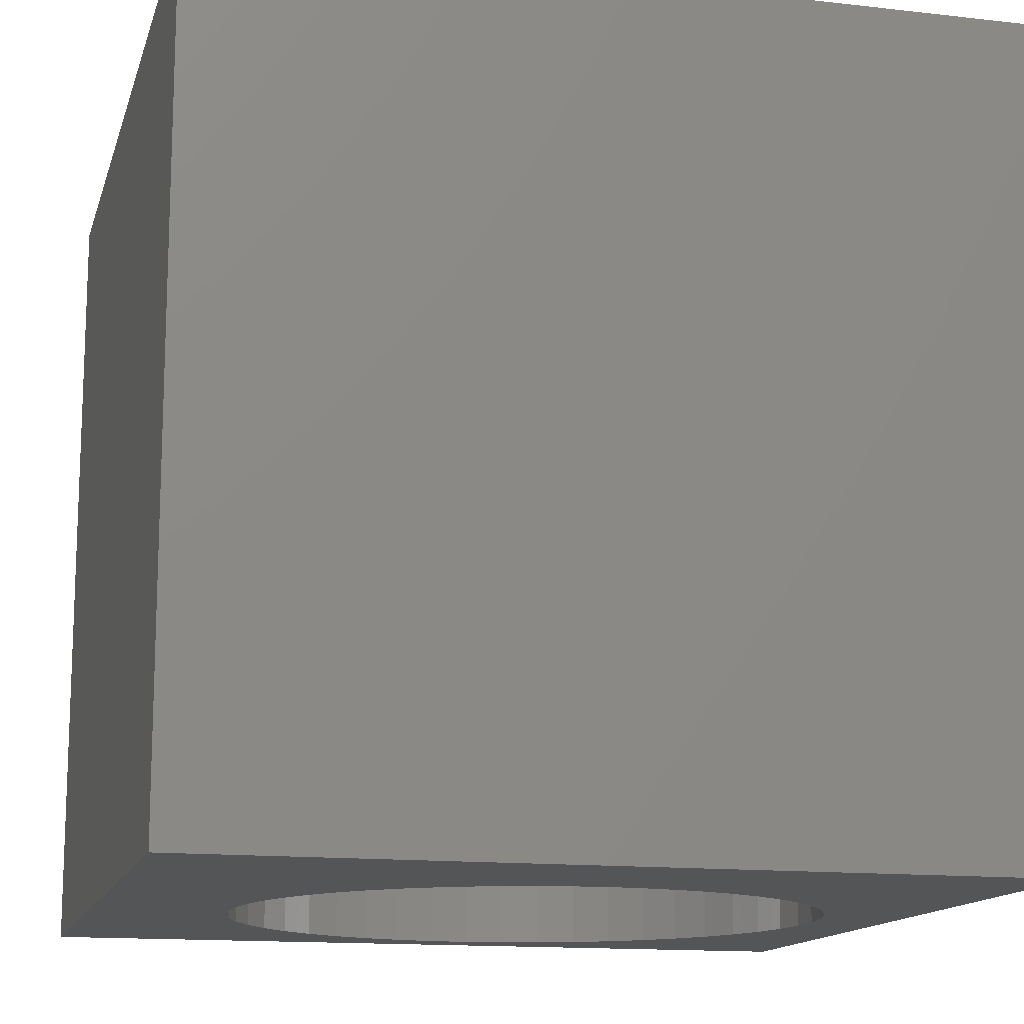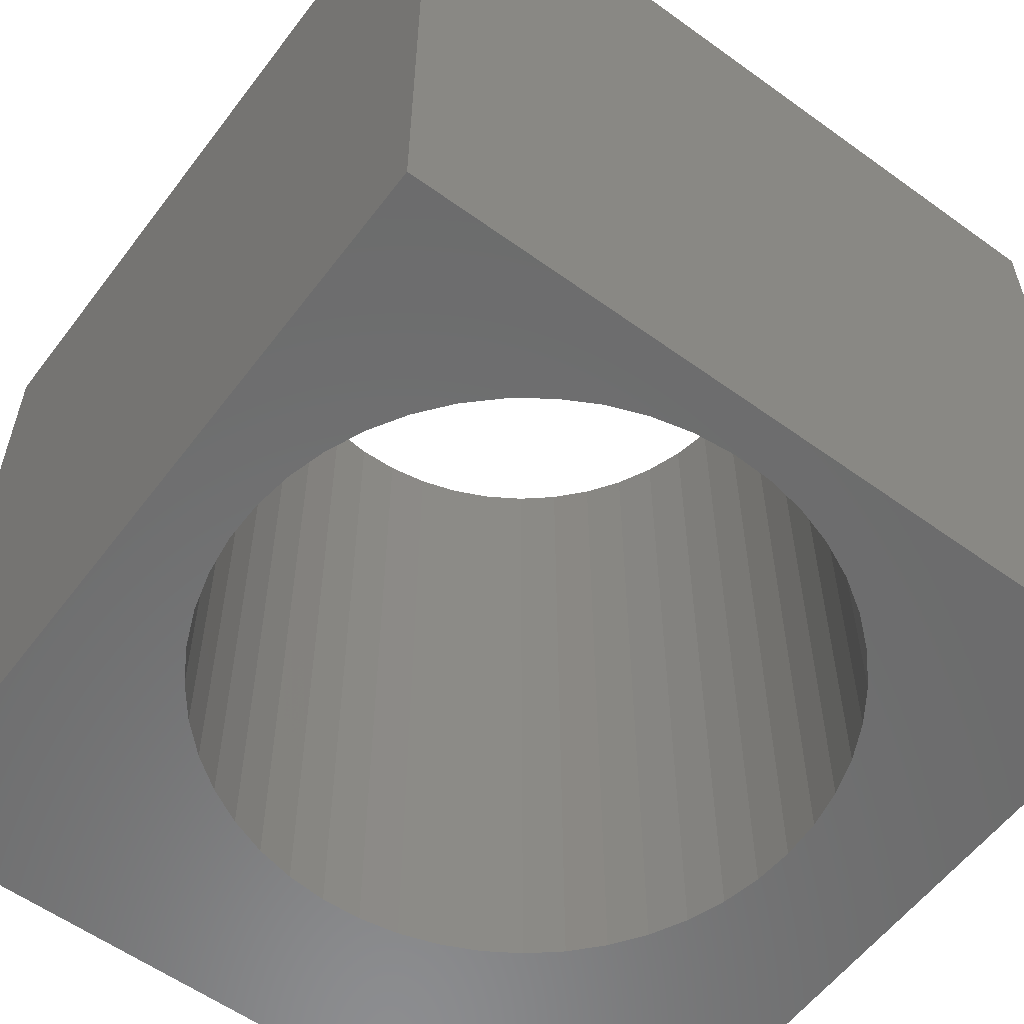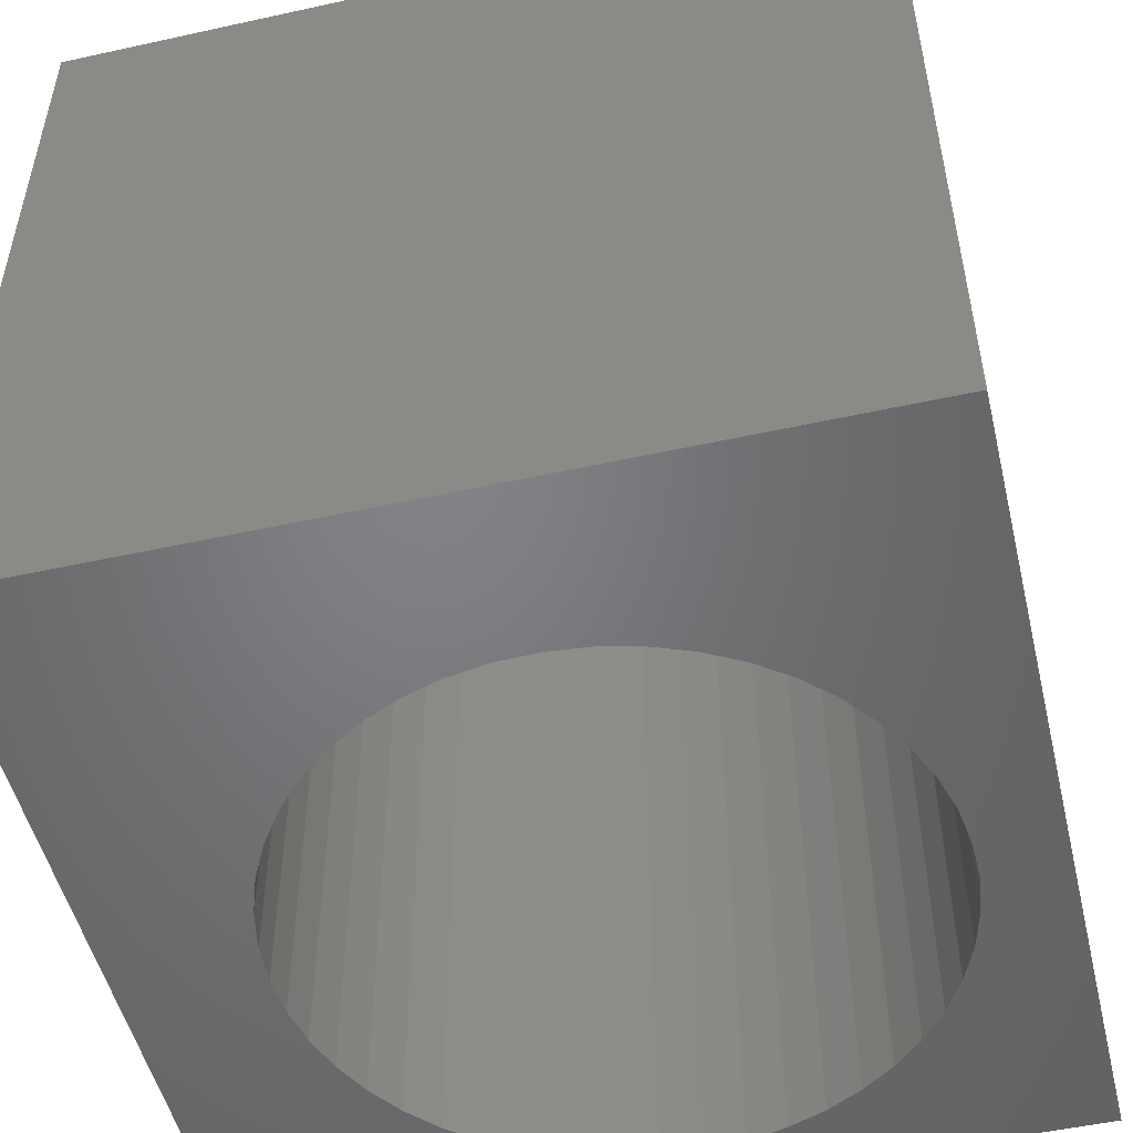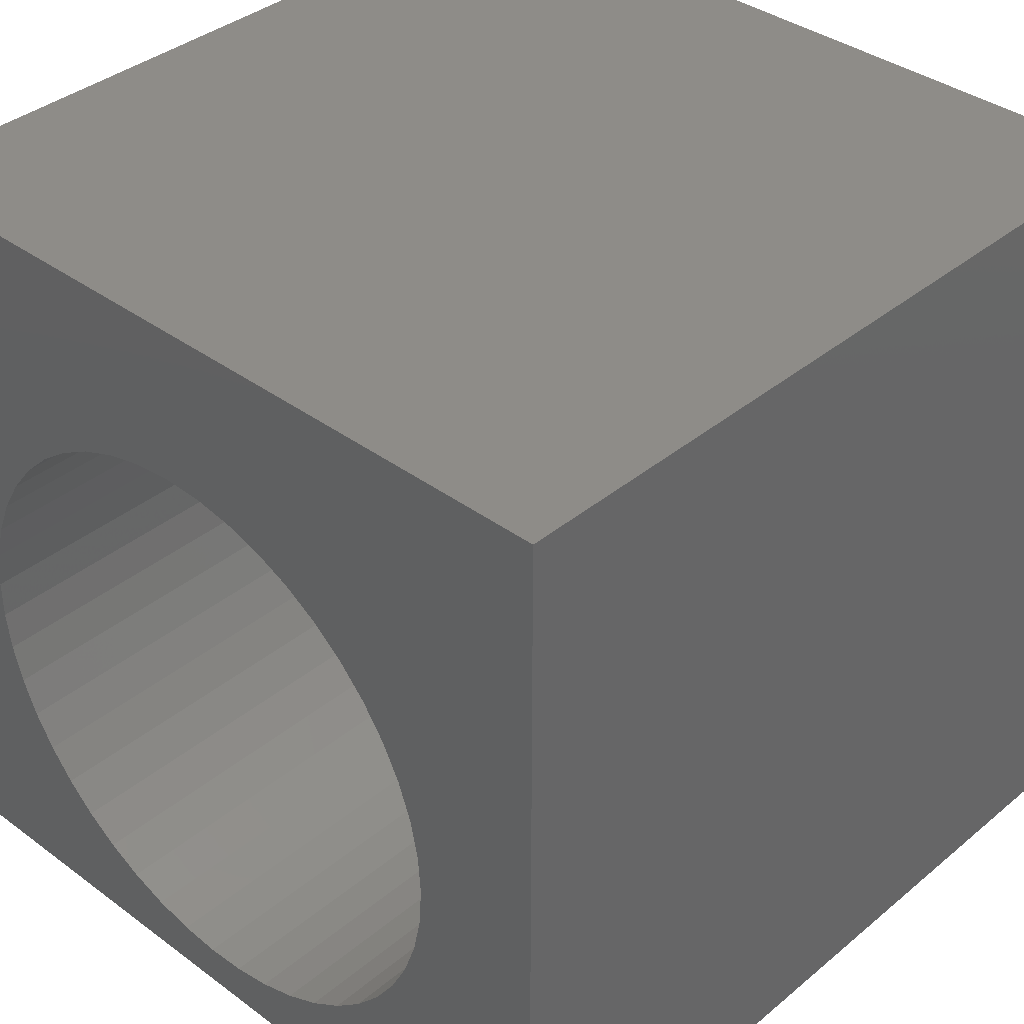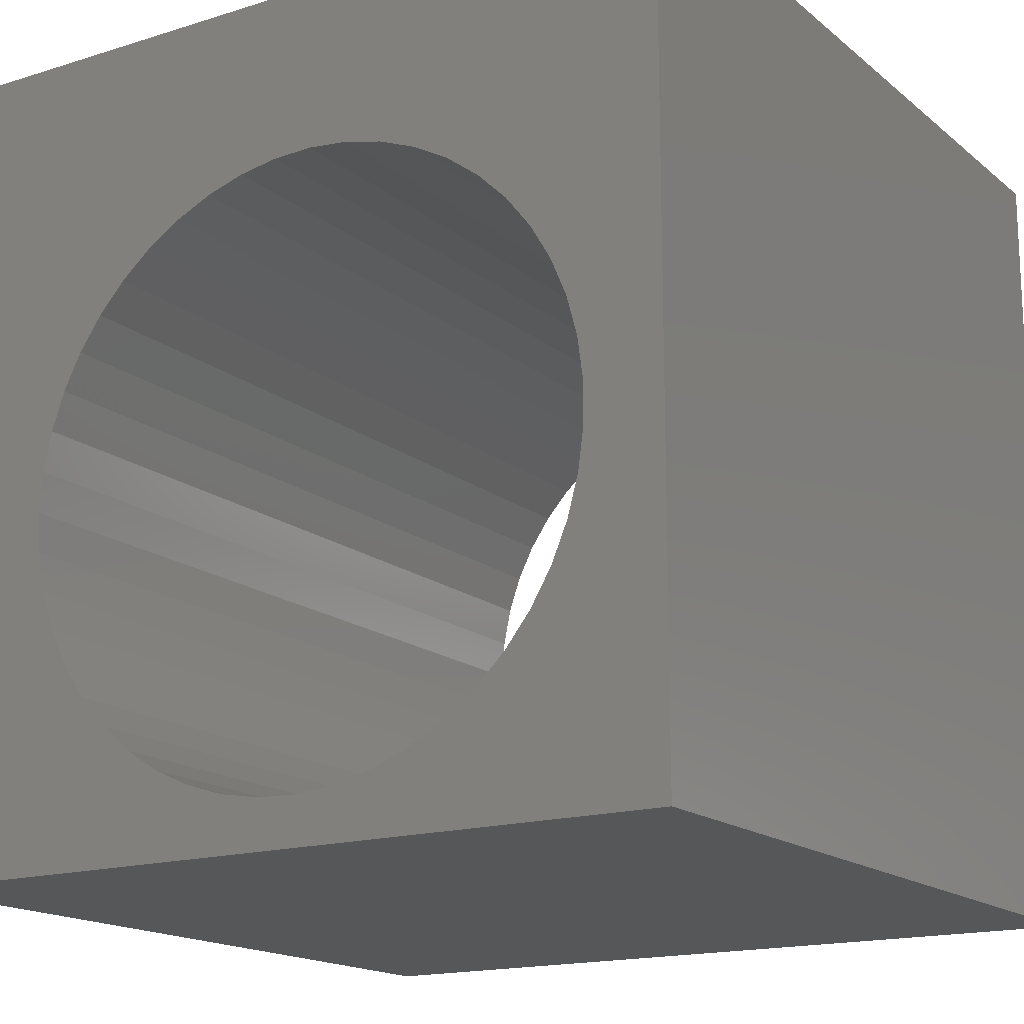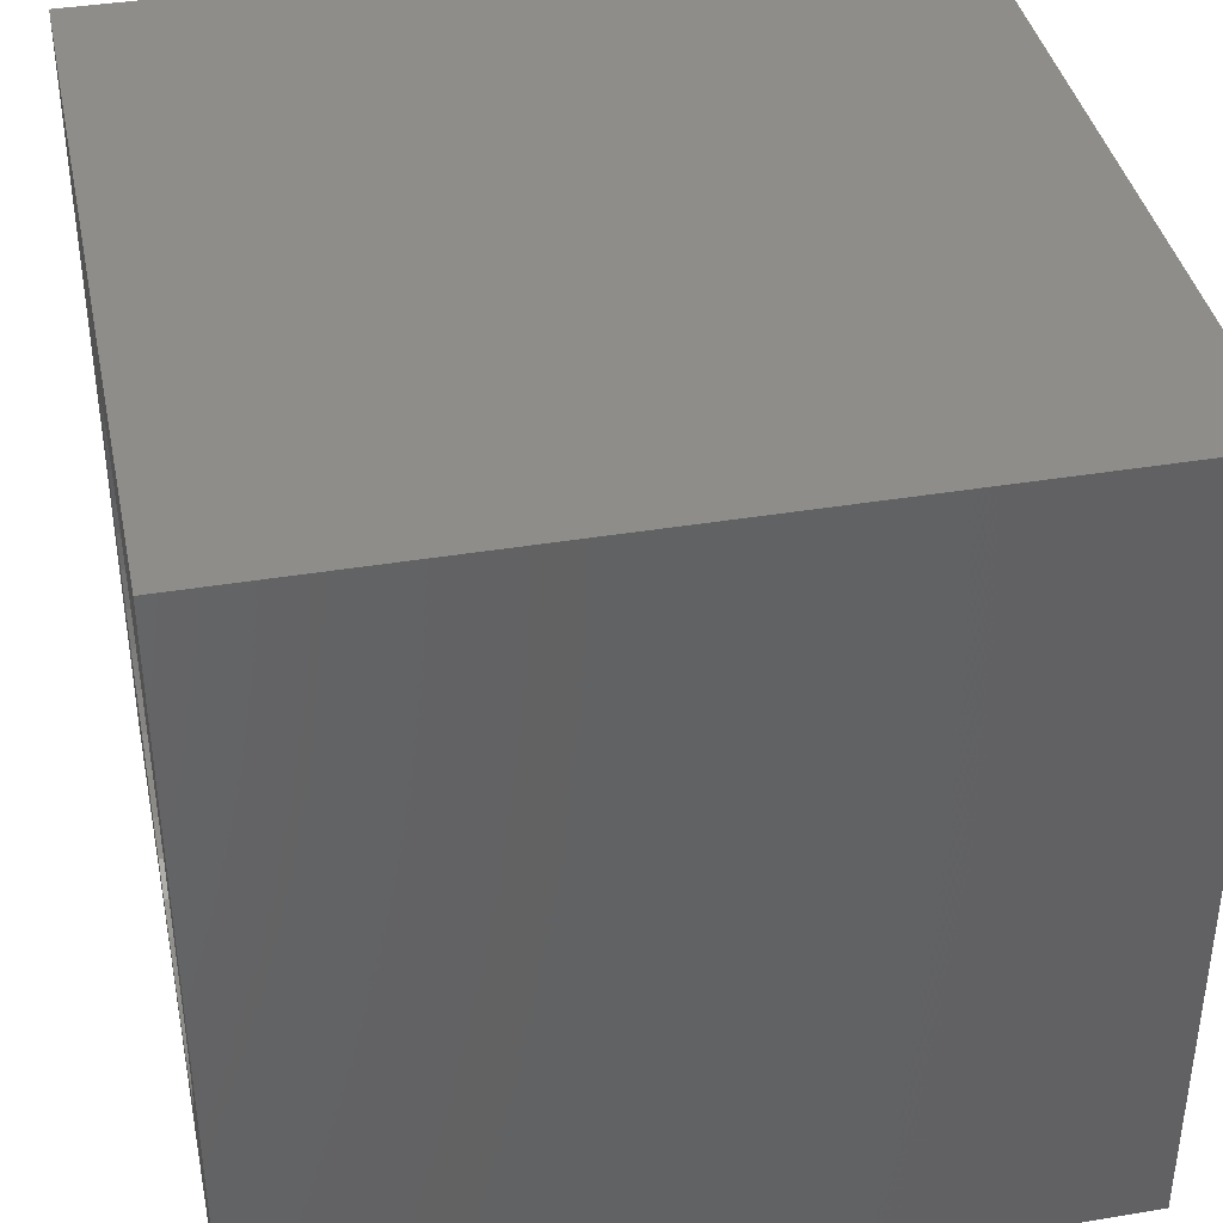
<metadata>
{"format":"stl","ext":"stl","renderer":"f3d","projection":"perspective","resolution":1024,"background":"white","views":[{"elev":-14.0,"azim":165.7,"up":"+Z"},{"elev":-57.9,"azim":-36.8,"up":"+Z"},{"elev":-51.1,"azim":-166.5,"up":"+Z"},{"elev":37.3,"azim":43.4,"up":"+Y"},{"elev":-16.6,"azim":-147.5,"up":"+Y"},{"elev":39.3,"azim":-101.7,"up":"+Y"}]}
</metadata>
<code>
# stl→obj: 102 verts, 204 faces
v 0 10 10
v 0 10 0
v 0 0 10
v 0 0 0
v 8.217 3.29 10
v 8.055 2.823 10
v 10 0 10
v 7.832 2.381 10
v 2.255 1.441 10
v 1.9 1.785 10
v 6.842 1.287 10
v 6.426 1.021 10
v 5.977 0.813 10
v 5.504 0.6664 10
v 8.217 5.247 10
v 8.316 4.762 10
v 10 10 10
v 8.349 4.268 10
v 8.316 3.775 10
v 7.552 1.974 10
v 7.22 1.607 10
v 7.552 6.563 10
v 7.22 6.93 10
v 6.842 7.249 10
v 5.017 0.5842 10
v 4.522 0.5676 10
v 4.03 0.6171 10
v 3.549 0.7318 10
v 3.087 0.9096 10
v 2.654 1.147 10
v 1.148 5.483 10
v 1.341 5.938 10
v 5.504 7.87 10
v 5.977 7.724 10
v 6.426 7.516 10
v 7.832 6.155 10
v 8.055 5.714 10
v 1.148 3.054 10
v 1.017 3.531 10
v 1.593 6.364 10
v 1.9 6.752 10
v 2.255 7.096 10
v 2.654 7.389 10
v 3.087 7.627 10
v 3.549 7.805 10
v 1.593 2.173 10
v 1.341 2.598 10
v 4.03 7.92 10
v 4.522 7.969 10
v 5.017 7.953 10
v 0.9514 4.021 10
v 0.9514 4.516 10
v 1.017 5.006 10
v 10 10 0
v 10 0 0
v 5.504 0.6664 0
v 5.977 0.813 0
v 1.017 3.531 0
v 1.148 3.054 0
v 1.341 2.598 0
v 1.593 2.173 0
v 1.9 1.785 0
v 2.255 1.441 0
v 2.654 1.147 0
v 3.087 0.9096 0
v 3.549 0.7318 0
v 4.03 0.6171 0
v 4.522 0.5676 0
v 5.017 0.5842 0
v 6.426 1.021 0
v 6.842 1.287 0
v 7.22 1.607 0
v 8.055 2.823 0
v 8.217 3.29 0
v 7.552 1.974 0
v 7.832 2.381 0
v 8.316 3.775 0
v 8.349 4.268 0
v 8.316 4.762 0
v 8.217 5.247 0
v 8.055 5.714 0
v 1.9 6.752 0
v 1.593 6.364 0
v 1.341 5.938 0
v 1.148 5.483 0
v 4.03 7.92 0
v 3.549 7.805 0
v 3.087 7.627 0
v 1.017 5.006 0
v 0.9514 4.516 0
v 0.9514 4.021 0
v 7.832 6.155 0
v 7.552 6.563 0
v 7.22 6.93 0
v 6.842 7.249 0
v 6.426 7.516 0
v 5.977 7.724 0
v 5.504 7.87 0
v 5.017 7.953 0
v 4.522 7.969 0
v 2.654 7.389 0
v 2.255 7.096 0
f 1 2 3
f 3 2 4
f 5 6 7
f 7 6 8
f 9 10 3
f 11 12 7
f 7 12 13
f 7 13 14
f 15 16 17
f 17 16 18
f 17 18 7
f 7 18 19
f 7 19 5
f 8 20 7
f 7 20 21
f 7 21 11
f 22 17 23
f 23 17 24
f 14 25 7
f 7 25 26
f 7 26 3
f 3 26 27
f 3 27 28
f 28 29 3
f 3 29 30
f 3 30 9
f 31 32 1
f 33 34 17
f 17 34 35
f 17 35 24
f 22 36 17
f 17 36 37
f 17 37 15
f 3 38 39
f 32 40 1
f 1 40 41
f 1 41 42
f 42 43 1
f 1 43 44
f 1 44 45
f 10 46 3
f 3 46 47
f 3 47 38
f 45 48 1
f 1 48 49
f 1 49 17
f 17 49 50
f 17 50 33
f 39 51 3
f 3 51 52
f 3 52 1
f 1 52 53
f 1 53 31
f 54 17 55
f 55 17 7
f 56 57 55
f 58 59 4
f 4 59 60
f 60 61 4
f 4 61 62
f 4 62 63
f 63 64 4
f 4 64 65
f 4 65 66
f 66 67 4
f 4 67 68
f 4 68 55
f 55 68 69
f 55 69 56
f 57 70 55
f 55 70 71
f 55 71 72
f 55 73 74
f 72 75 55
f 55 75 76
f 55 76 73
f 74 77 55
f 55 77 78
f 55 78 54
f 78 79 54
f 54 79 80
f 54 80 81
f 82 83 2
f 2 83 84
f 2 84 85
f 86 87 2
f 2 87 88
f 85 89 2
f 2 89 90
f 2 90 4
f 4 90 91
f 4 91 58
f 81 92 54
f 54 92 93
f 54 93 94
f 94 95 54
f 54 95 96
f 54 96 97
f 97 98 54
f 54 98 99
f 54 99 2
f 2 99 100
f 2 100 86
f 88 101 2
f 2 101 102
f 2 102 82
f 17 54 1
f 1 54 2
f 55 7 4
f 4 7 3
f 77 18 78
f 78 18 16
f 78 16 79
f 79 16 15
f 79 15 80
f 80 15 37
f 80 37 81
f 81 37 36
f 81 36 92
f 92 36 22
f 92 22 93
f 93 22 23
f 93 23 94
f 94 23 24
f 94 24 95
f 95 24 35
f 95 35 96
f 96 35 34
f 96 34 97
f 97 34 33
f 97 33 98
f 98 33 50
f 98 50 99
f 99 50 49
f 99 49 100
f 100 49 48
f 100 48 86
f 86 48 45
f 86 45 87
f 87 45 44
f 87 44 88
f 88 44 43
f 88 43 101
f 101 43 42
f 101 42 102
f 102 42 41
f 102 41 82
f 82 41 40
f 82 40 83
f 83 40 32
f 83 32 84
f 84 32 31
f 84 31 85
f 85 31 53
f 85 53 89
f 89 53 52
f 89 52 90
f 90 52 51
f 90 51 91
f 91 51 39
f 91 39 58
f 58 39 38
f 58 38 59
f 59 38 47
f 59 47 60
f 60 47 46
f 60 46 61
f 61 46 10
f 61 10 62
f 62 10 9
f 62 9 63
f 63 9 30
f 63 30 64
f 64 30 29
f 64 29 65
f 65 29 28
f 65 28 66
f 66 28 27
f 66 27 67
f 67 27 26
f 67 26 68
f 68 26 25
f 68 25 69
f 69 25 14
f 69 14 56
f 56 14 13
f 56 13 57
f 57 13 12
f 57 12 70
f 70 12 11
f 70 11 71
f 71 11 21
f 71 21 72
f 72 21 20
f 72 20 75
f 75 20 8
f 75 8 76
f 76 8 6
f 76 6 73
f 73 6 5
f 73 5 74
f 74 5 19
f 74 19 77
f 77 19 18

</code>
